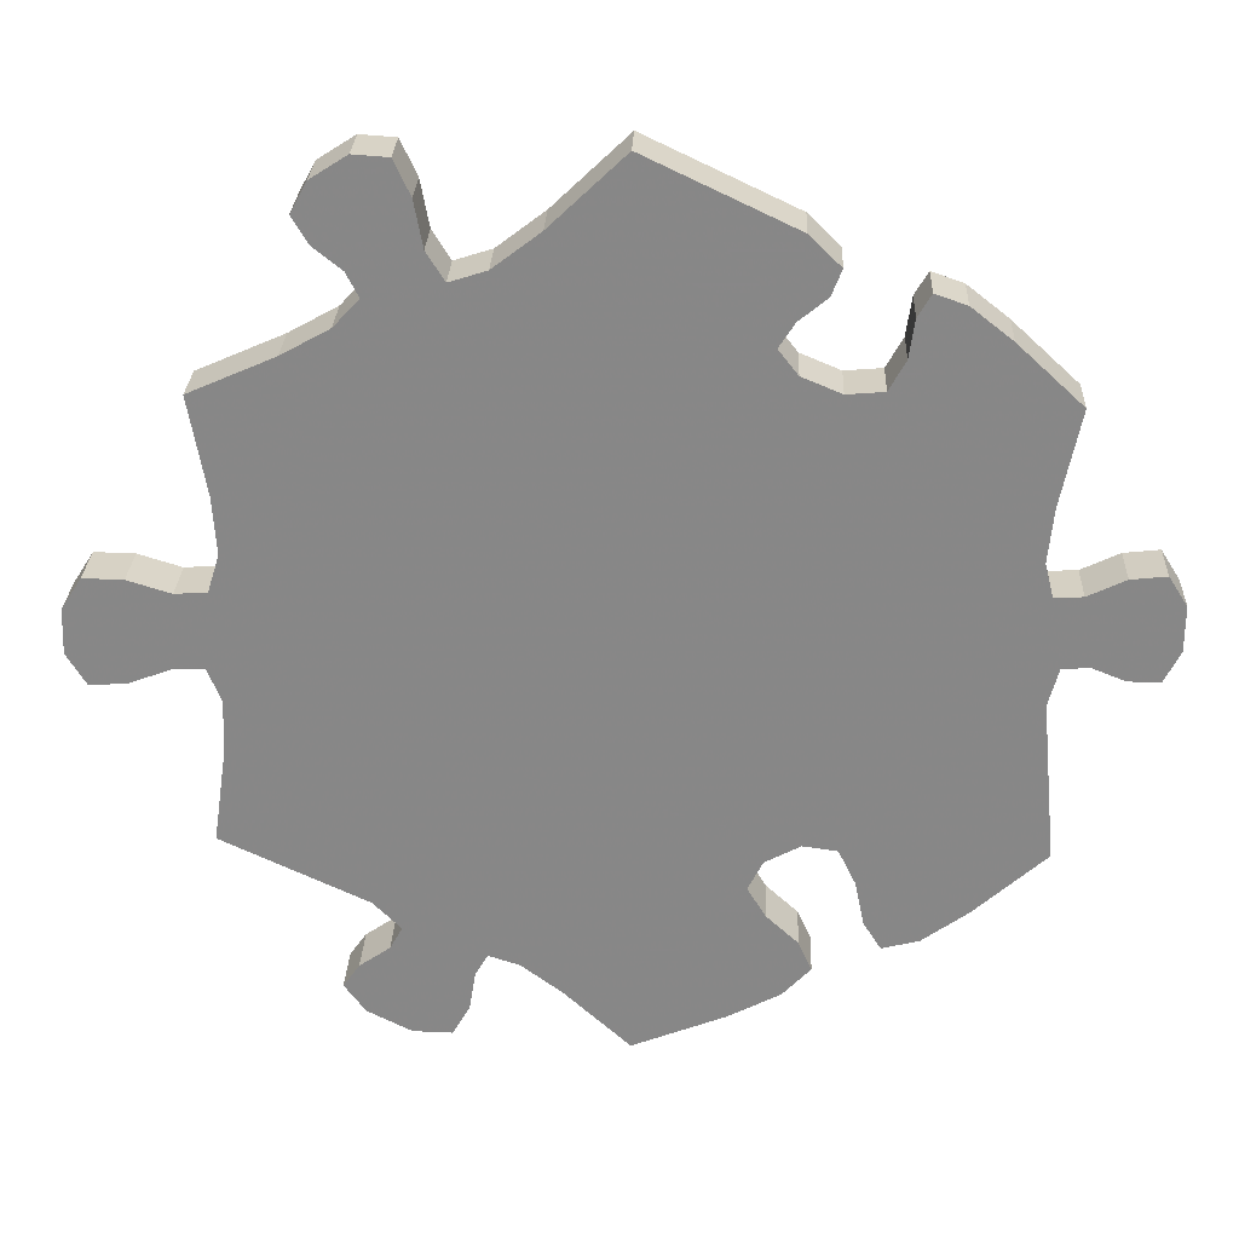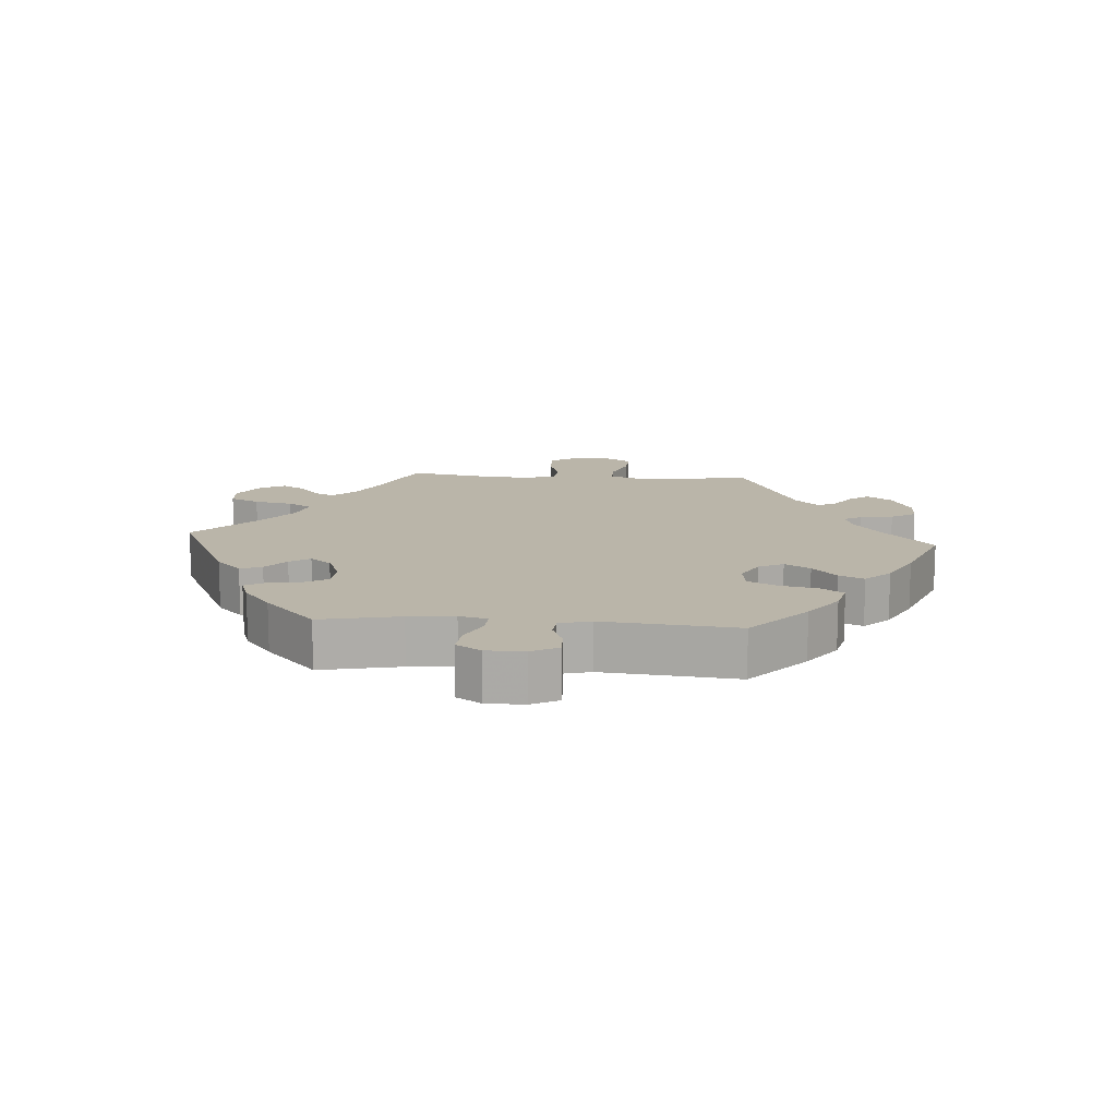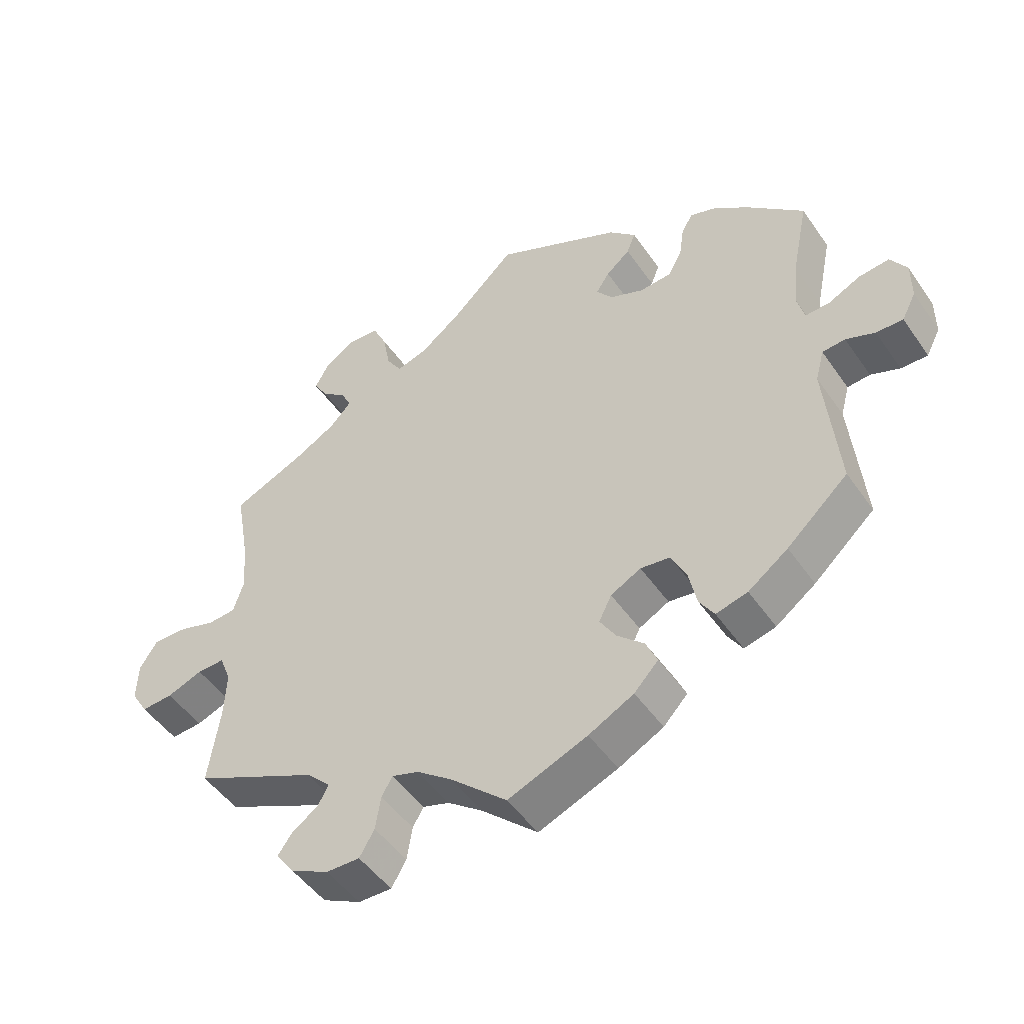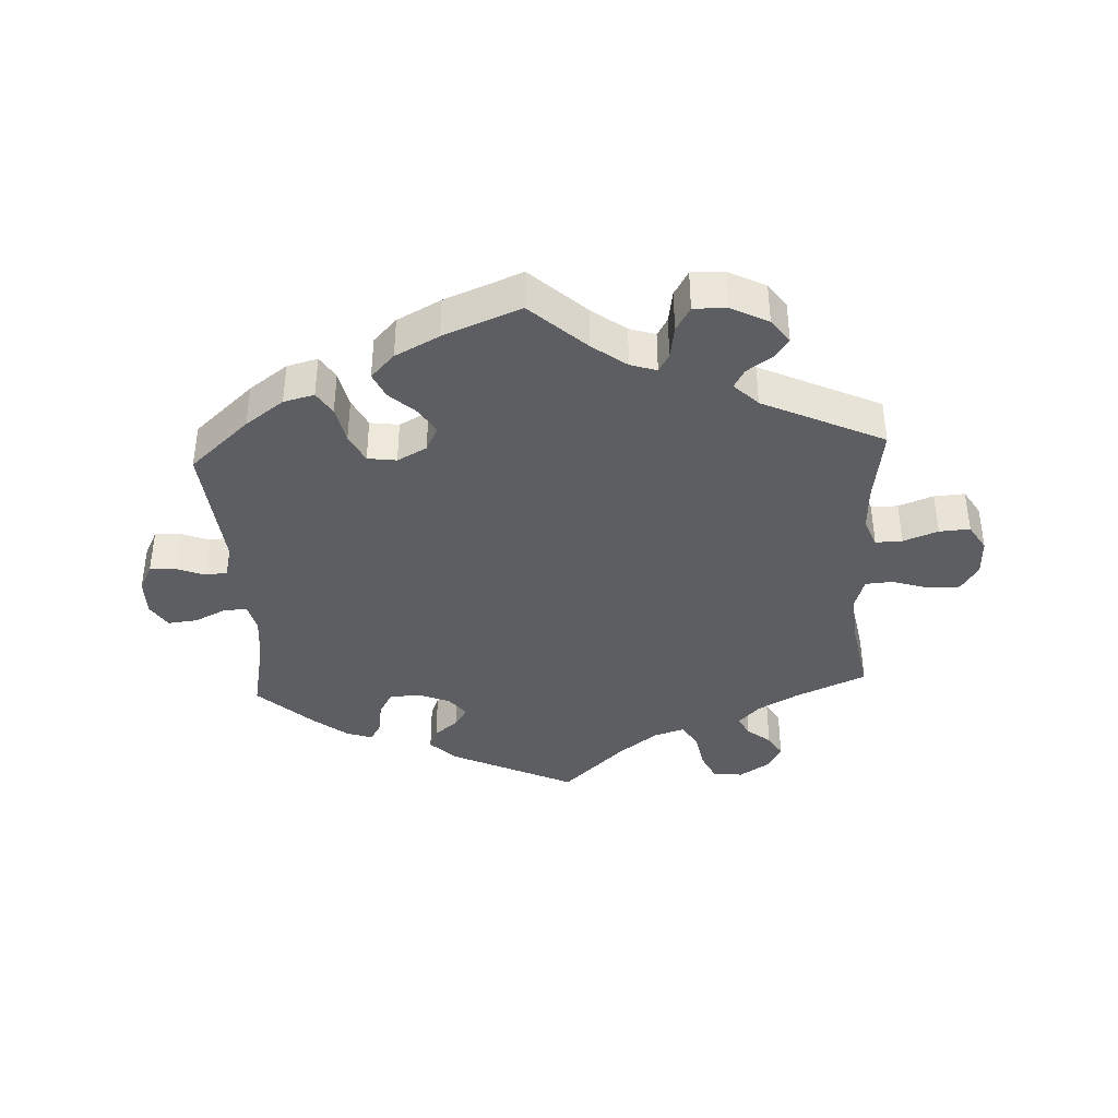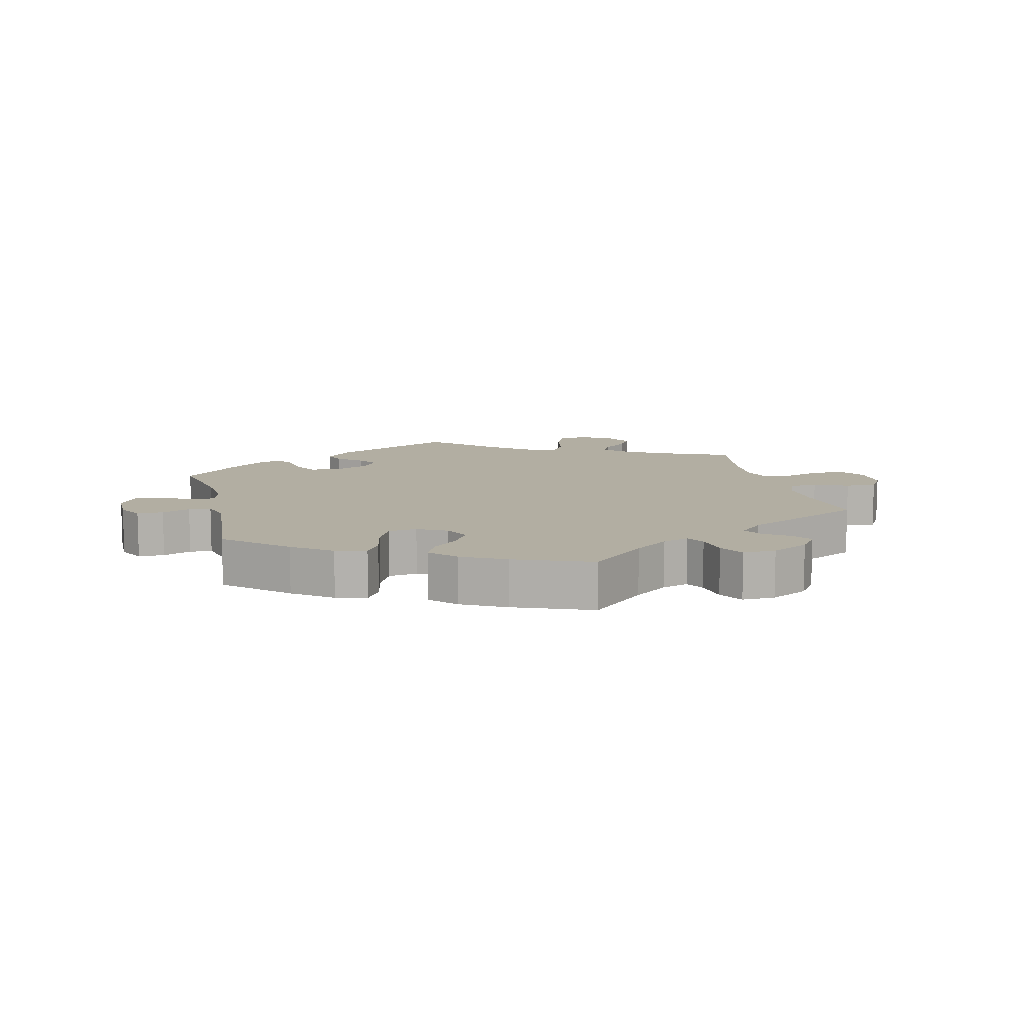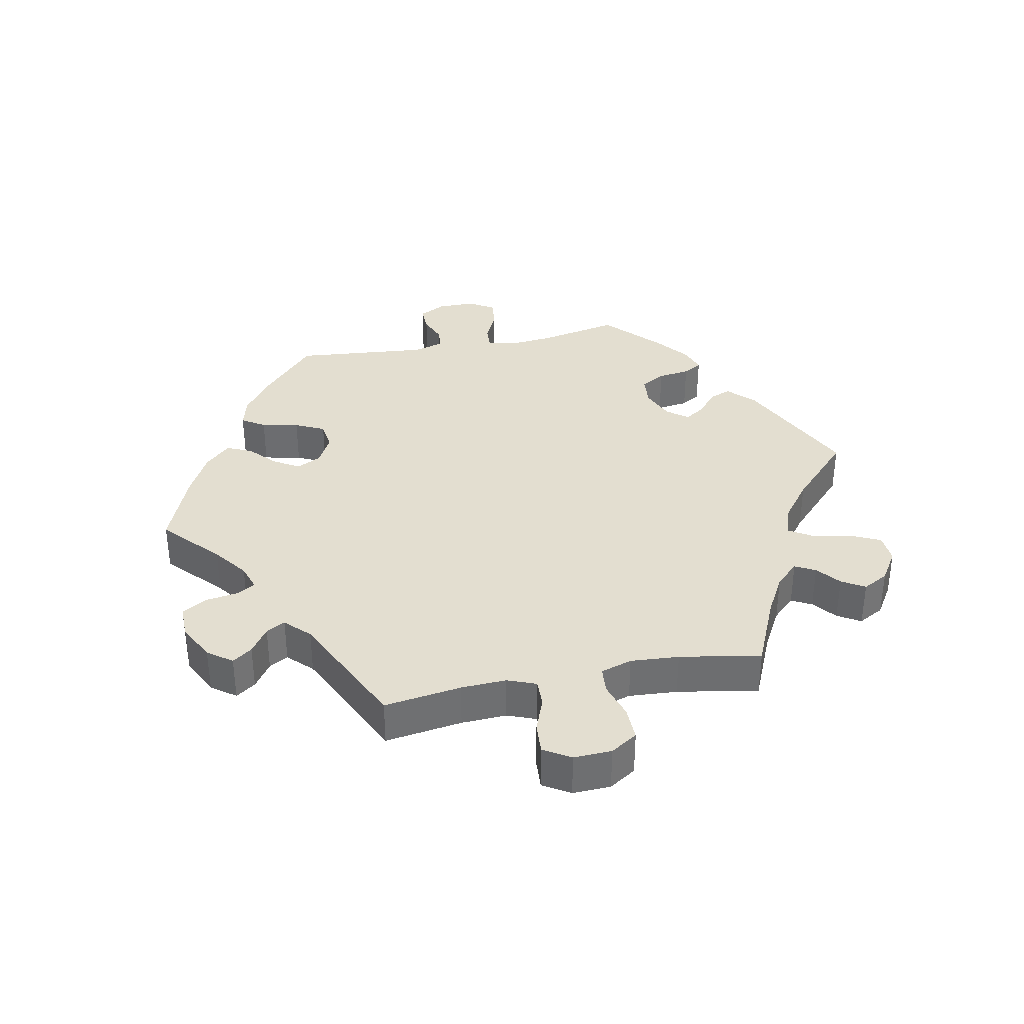
<metadata>
{"format":"obj","ext":"obj","renderer":"f3d","projection":"perspective","resolution":1024,"background":"white","views":[{"elev":27.1,"azim":2.4,"up":"+Z"},{"elev":13.5,"azim":94.3,"up":"+Y"},{"elev":-49.0,"azim":33.3,"up":"+Z"},{"elev":-39.0,"azim":-177.0,"up":"+Y"},{"elev":10.7,"azim":166.3,"up":"+Y"},{"elev":35.9,"azim":-101.3,"up":"+Y"}]}
</metadata>
<code>
v -0.392 0.07 0.337
v -0.331 0.07 0.371
v -0.298 0.07 0.406
v -0.314 0.07 0.437
v -0.35 0.07 0.466
v -0.371 0.07 0.501
v -0.35 0.07 0.54
v -0.303 0.07 0.57
v -0.258 0.07 0.567
v -0.237 0.07 0.522
v -0.226 0.07 0.463
v -0.203 0.07 0.426
v -0.156 0.07 0.441
v -0.096 0.07 0.487
v -0.001 0.07 0.578
v 0.188 0.07 0.488
v 0.228 0.07 0.449
v 0.215 0.07 0.416
v 0.179 0.07 0.386
v 0.159 0.07 0.355
v 0.184 0.07 0.323
v 0.234 0.07 0.302
v 0.281 0.07 0.306
v 0.302 0.07 0.344
v 0.309 0.07 0.393
v 0.326 0.07 0.422
v 0.366 0.07 0.408
v 0.418 0.07 0.367
v 0.501 0.07 0.29
v 0.476 0.07 0.169
v 0.469 0.07 0.099
v 0.48 0.07 0.056
v 0.516 0.07 0.058
v 0.564 0.07 0.081
v 0.609 0.07 0.086
v 0.633 0.07 0.048
v 0.633 0.07 -0.01
v 0.612 0.07 -0.051
v 0.572 0.07 -0.05
v 0.529 0.07 -0.033
v 0.495 0.07 -0.036
v 0.482 0.07 -0.084
v 0.501 0.07 -0.288
v 0.41 0.07 -0.37
v 0.351 0.07 -0.413
v 0.304 0.07 -0.425
v 0.282 0.07 -0.39
v 0.27 0.07 -0.333
v 0.248 0.07 -0.288
v 0.204 0.07 -0.282
v 0.159 0.07 -0.306
v 0.14 0.07 -0.344
v 0.164 0.07 -0.383
v 0.204 0.07 -0.42
v 0.221 0.07 -0.458
v 0.185 0.07 -0.496
v 0.118 0.07 -0.531
v 0 0.07 -0.578
v -0.084 0.07 -0.501
v -0.136 0.07 -0.462
v -0.176 0.07 -0.449
v -0.192 0.07 -0.477
v -0.2 0.07 -0.527
v -0.222 0.07 -0.565
v -0.272 0.07 -0.564
v -0.329 0.07 -0.535
v -0.356 0.07 -0.498
v -0.335 0.07 -0.468
v -0.296 0.07 -0.441
v -0.28 0.07 -0.412
v -0.316 0.07 -0.376
v -0.501 0.07 -0.289
v -0.484 0.07 -0.171
v -0.481 0.07 -0.102
v -0.498 0.07 -0.058
v -0.539 0.07 -0.059
v -0.592 0.07 -0.079
v -0.639 0.07 -0.082
v -0.664 0.07 -0.041
v -0.662 0.07 0.017
v -0.636 0.07 0.058
v -0.585 0.07 0.057
v -0.53 0.07 0.04
v -0.489 0.07 0.043
v -0.474 0.07 0.091
v -0.479 0.07 0.165
v -0.501 0.07 0.289
v -0.392 0 0.337
v -0.331 0 0.371
v -0.298 0 0.406
v -0.314 0 0.437
v -0.35 0 0.466
v -0.371 0 0.501
v -0.35 0 0.54
v -0.303 0 0.57
v -0.258 0 0.567
v -0.237 0 0.522
v -0.226 0 0.463
v -0.203 0 0.426
v -0.156 0 0.441
v -0.096 0 0.487
v -0.001 0 0.578
v 0.188 0 0.488
v 0.228 0 0.449
v 0.215 0 0.416
v 0.179 0 0.386
v 0.159 0 0.355
v 0.184 0 0.323
v 0.234 0 0.302
v 0.281 0 0.306
v 0.302 0 0.344
v 0.309 0 0.393
v 0.326 0 0.422
v 0.366 0 0.408
v 0.418 0 0.367
v 0.501 0 0.29
v 0.476 0 0.169
v 0.469 0 0.099
v 0.48 0 0.056
v 0.516 0 0.058
v 0.564 0 0.081
v 0.609 0 0.086
v 0.633 0 0.048
v 0.633 0 -0.01
v 0.612 0 -0.051
v 0.572 0 -0.05
v 0.529 0 -0.033
v 0.495 0 -0.036
v 0.482 0 -0.084
v 0.501 0 -0.288
v 0.41 0 -0.37
v 0.351 0 -0.413
v 0.304 0 -0.425
v 0.282 0 -0.39
v 0.27 0 -0.333
v 0.248 0 -0.288
v 0.204 0 -0.282
v 0.159 0 -0.306
v 0.14 0 -0.344
v 0.164 0 -0.383
v 0.204 0 -0.42
v 0.221 0 -0.458
v 0.185 0 -0.496
v 0.118 0 -0.531
v 0 0 -0.578
v -0.084 0 -0.501
v -0.136 0 -0.462
v -0.176 0 -0.449
v -0.192 0 -0.477
v -0.2 0 -0.527
v -0.222 0 -0.565
v -0.272 0 -0.564
v -0.329 0 -0.535
v -0.356 0 -0.498
v -0.335 0 -0.468
v -0.296 0 -0.441
v -0.28 0 -0.412
v -0.316 0 -0.376
v -0.501 0 -0.289
v -0.484 0 -0.171
v -0.481 0 -0.102
v -0.498 0 -0.058
v -0.539 0 -0.059
v -0.592 0 -0.079
v -0.639 0 -0.082
v -0.664 0 -0.041
v -0.662 0 0.017
v -0.636 0 0.058
v -0.585 0 0.057
v -0.53 0 0.04
v -0.489 0 0.043
v -0.474 0 0.091
v -0.479 0 0.165
v -0.501 0 0.289
f 86 87 1
f 85 86 1 2
f 84 85 2 3
f 80 81 82 83
f 80 83 84
f 79 80 84
f 76 77 78 79
f 75 76 79 84
f 74 75 84 3
f 71 72 73
f 70 71 73 74
f 66 67 68 69
f 66 69 70
f 65 66 70
f 62 63 64 65
f 61 62 65 70
f 60 61 70 74
f 56 57 58 59
f 53 54 55 56
f 52 53 56 59
f 51 52 59 60
f 45 46 47 48
f 45 48 49
f 42 43 44 45
f 41 42 45 49
f 37 38 39 40
f 37 40 41
f 36 37 41
f 33 34 35 36
f 32 33 36 41
f 31 32 41 49
f 27 28 29 30
f 24 25 26 27
f 23 24 27 30
f 22 23 30 31
f 16 17 18 19
f 14 15 16 19
f 13 14 19 20
f 12 13 20 21
f 8 9 10 11
f 8 11 12
f 7 8 12
f 4 5 6 7
f 3 4 7 12
f 50 51 60 74
f 31 49 50 74
f 21 22 31 74
f 3 12 21 74
f 88 174 173
f 89 88 173 172
f 90 89 172 171
f 170 169 168 167
f 171 170 167
f 171 167 166
f 166 165 164 163
f 171 166 163 162
f 90 171 162 161
f 160 159 158
f 161 160 158 157
f 156 155 154 153
f 157 156 153
f 157 153 152
f 152 151 150 149
f 157 152 149 148
f 161 157 148 147
f 146 145 144 143
f 143 142 141 140
f 146 143 140 139
f 147 146 139 138
f 135 134 133 132
f 136 135 132
f 132 131 130 129
f 136 132 129 128
f 127 126 125 124
f 128 127 124
f 128 124 123
f 123 122 121 120
f 128 123 120 119
f 136 128 119 118
f 117 116 115 114
f 114 113 112 111
f 117 114 111 110
f 118 117 110 109
f 106 105 104 103
f 106 103 102 101
f 107 106 101 100
f 108 107 100 99
f 98 97 96 95
f 99 98 95
f 99 95 94
f 94 93 92 91
f 99 94 91 90
f 161 147 138 137
f 161 137 136 118
f 161 118 109 108
f 161 108 99 90
f 1 88 89 2
f 2 89 90 3
f 3 90 91 4
f 4 91 92 5
f 5 92 93 6
f 6 93 94 7
f 7 94 95 8
f 8 95 96 9
f 9 96 97 10
f 10 97 98 11
f 11 98 99 12
f 12 99 100 13
f 13 100 101 14
f 14 101 102 15
f 15 102 103 16
f 16 103 104 17
f 17 104 105 18
f 18 105 106 19
f 19 106 107 20
f 20 107 108 21
f 21 108 109 22
f 22 109 110 23
f 23 110 111 24
f 24 111 112 25
f 25 112 113 26
f 26 113 114 27
f 27 114 115 28
f 28 115 116 29
f 29 116 117 30
f 30 117 118 31
f 31 118 119 32
f 32 119 120 33
f 33 120 121 34
f 34 121 122 35
f 35 122 123 36
f 36 123 124 37
f 37 124 125 38
f 38 125 126 39
f 39 126 127 40
f 40 127 128 41
f 41 128 129 42
f 42 129 130 43
f 43 130 131 44
f 44 131 132 45
f 45 132 133 46
f 46 133 134 47
f 47 134 135 48
f 48 135 136 49
f 49 136 137 50
f 50 137 138 51
f 51 138 139 52
f 52 139 140 53
f 53 140 141 54
f 54 141 142 55
f 55 142 143 56
f 56 143 144 57
f 57 144 145 58
f 58 145 146 59
f 59 146 147 60
f 60 147 148 61
f 61 148 149 62
f 62 149 150 63
f 63 150 151 64
f 64 151 152 65
f 65 152 153 66
f 66 153 154 67
f 67 154 155 68
f 68 155 156 69
f 69 156 157 70
f 70 157 158 71
f 71 158 159 72
f 72 159 160 73
f 73 160 161 74
f 74 161 162 75
f 75 162 163 76
f 76 163 164 77
f 77 164 165 78
f 78 165 166 79
f 79 166 167 80
f 80 167 168 81
f 81 168 169 82
f 82 169 170 83
f 83 170 171 84
f 84 171 172 85
f 85 172 173 86
f 86 173 174 87
f 87 174 88 1

</code>
